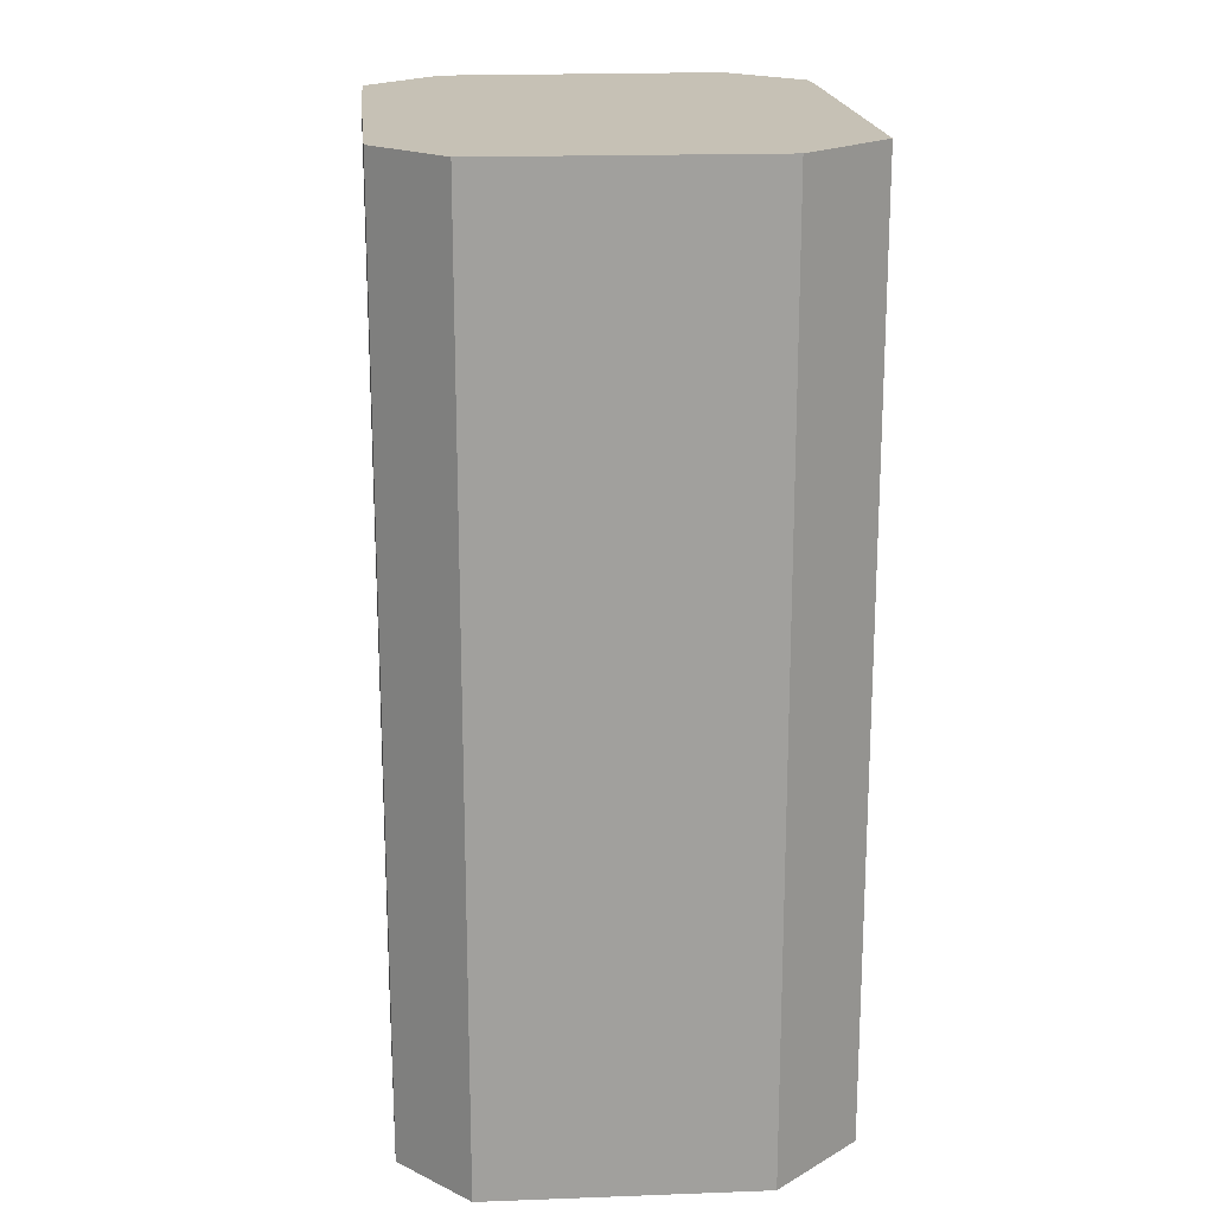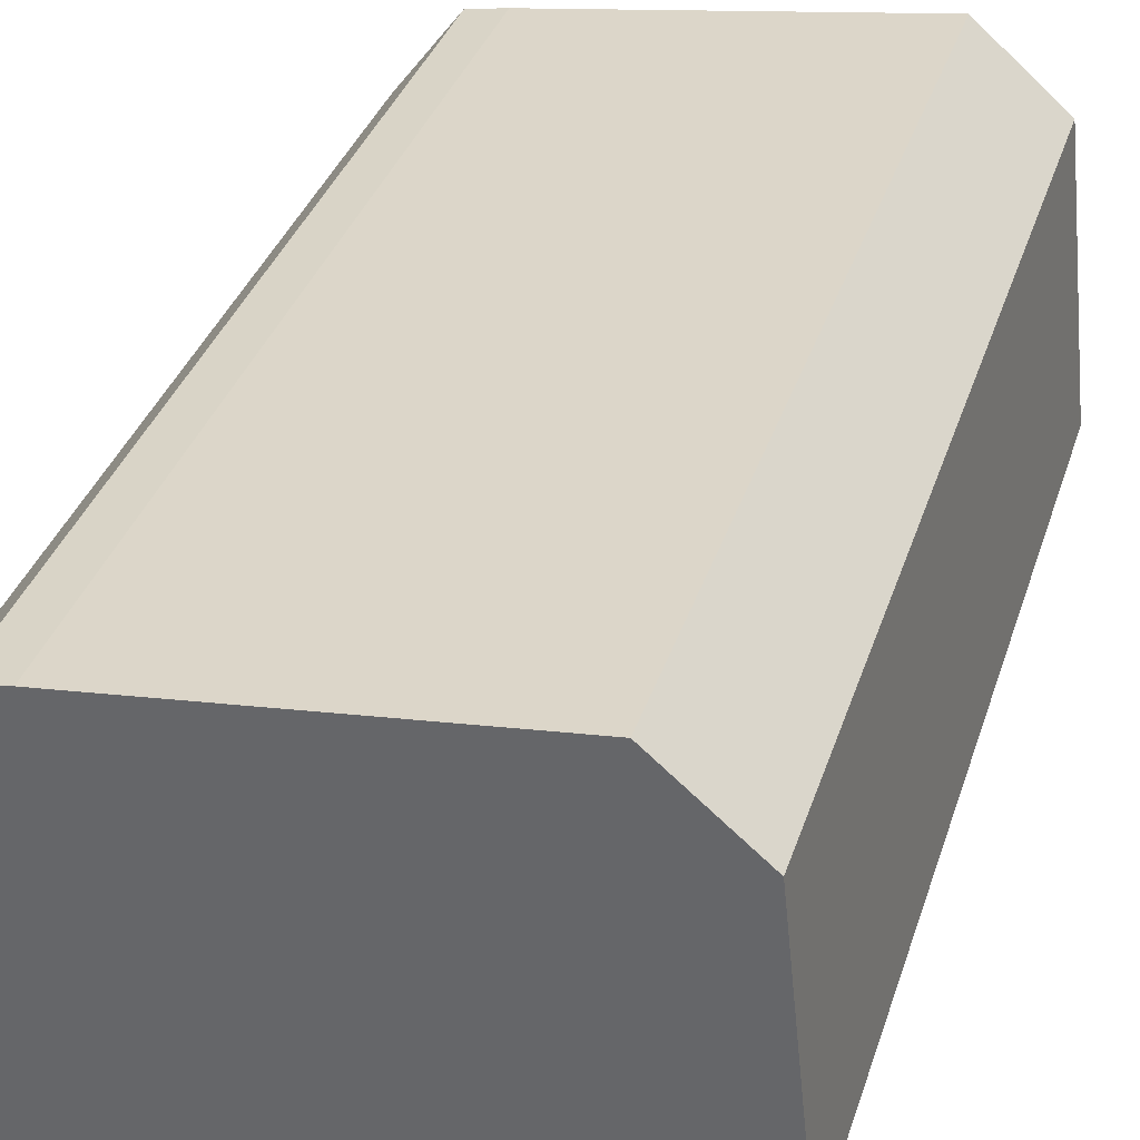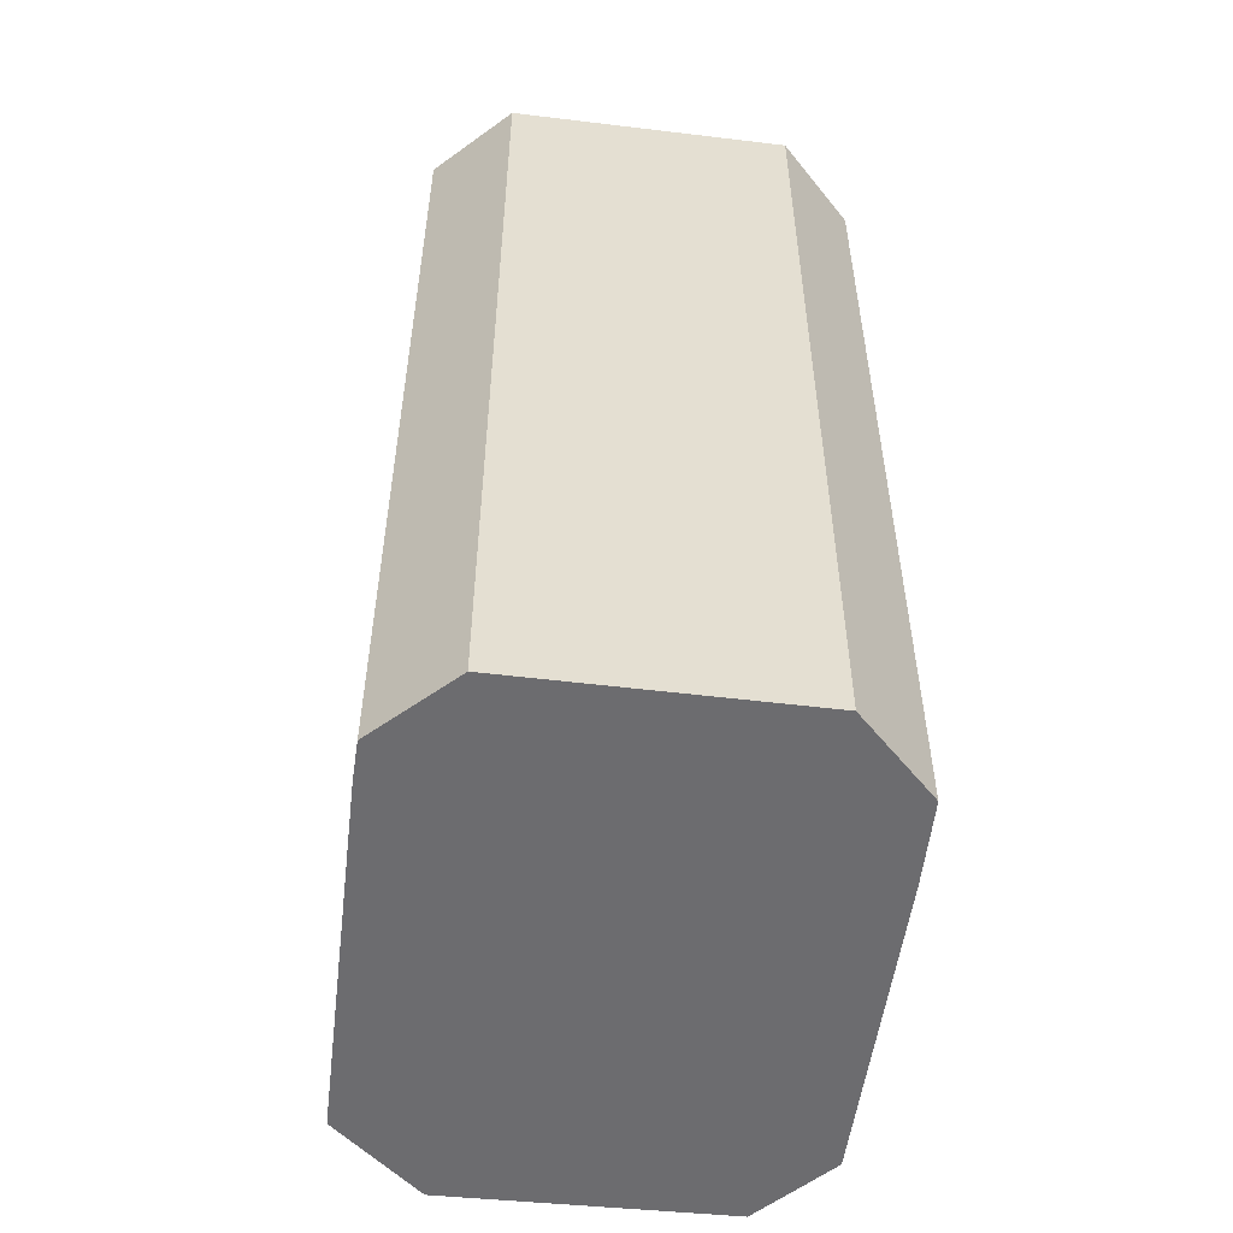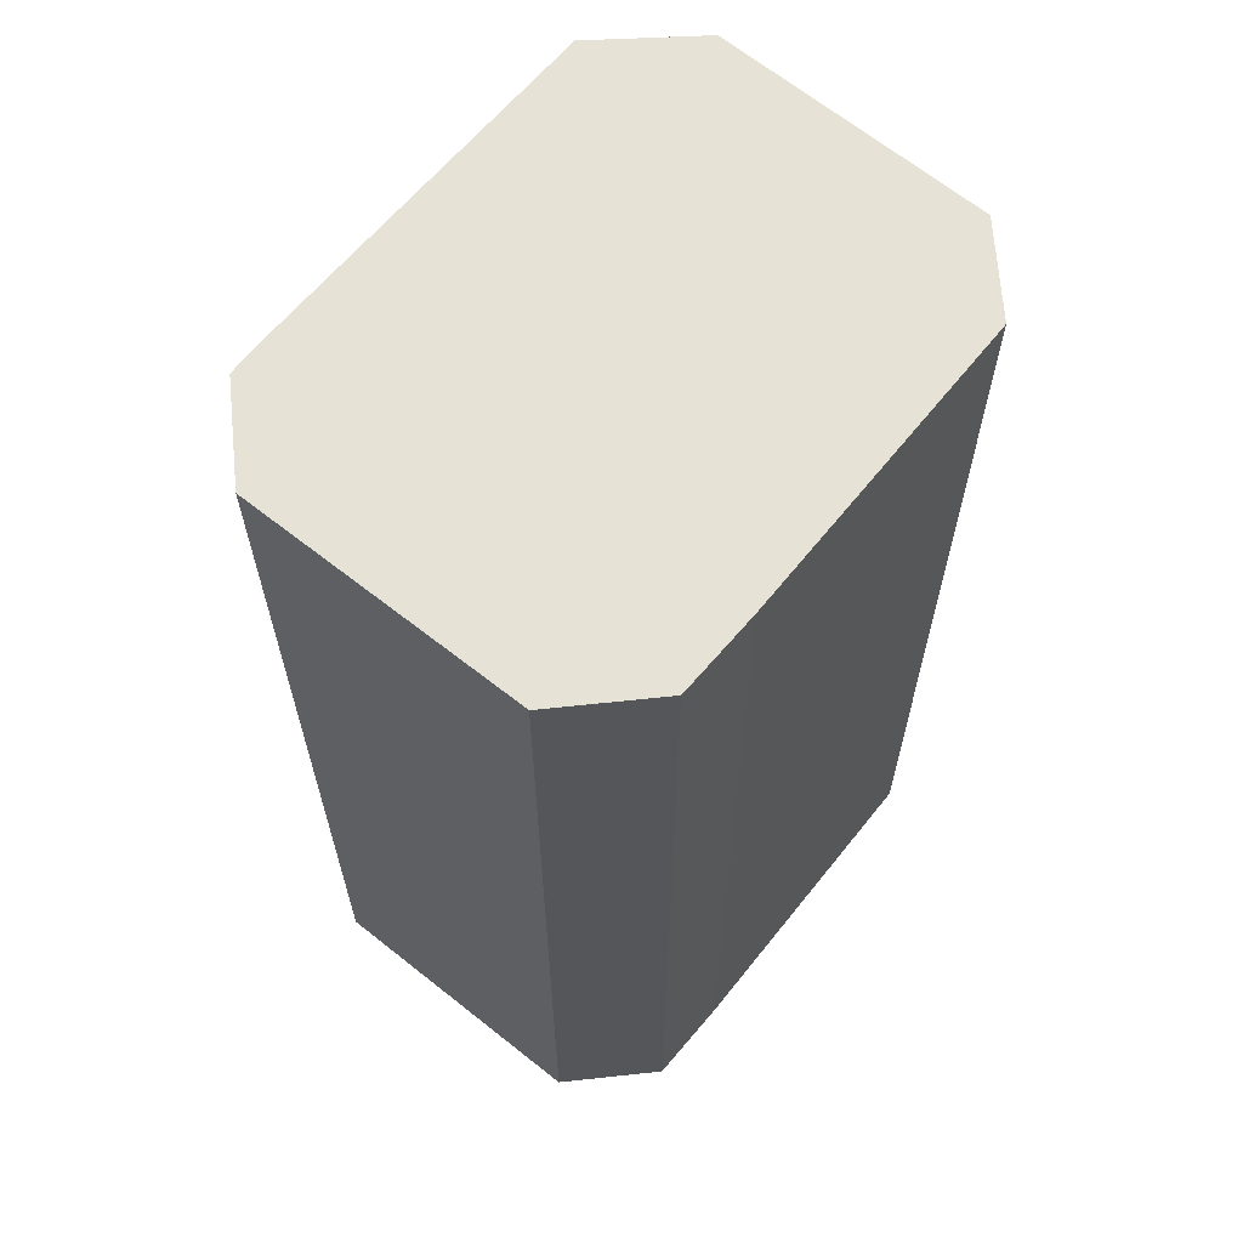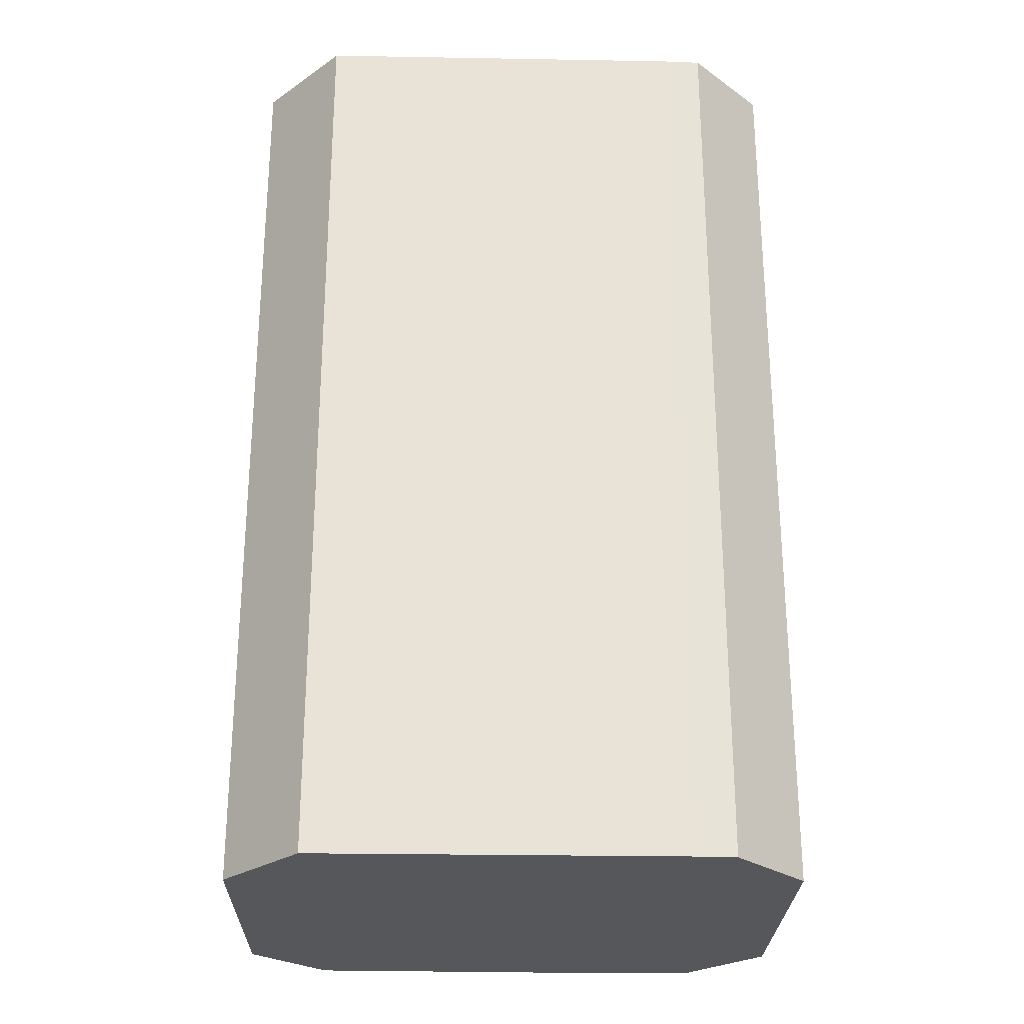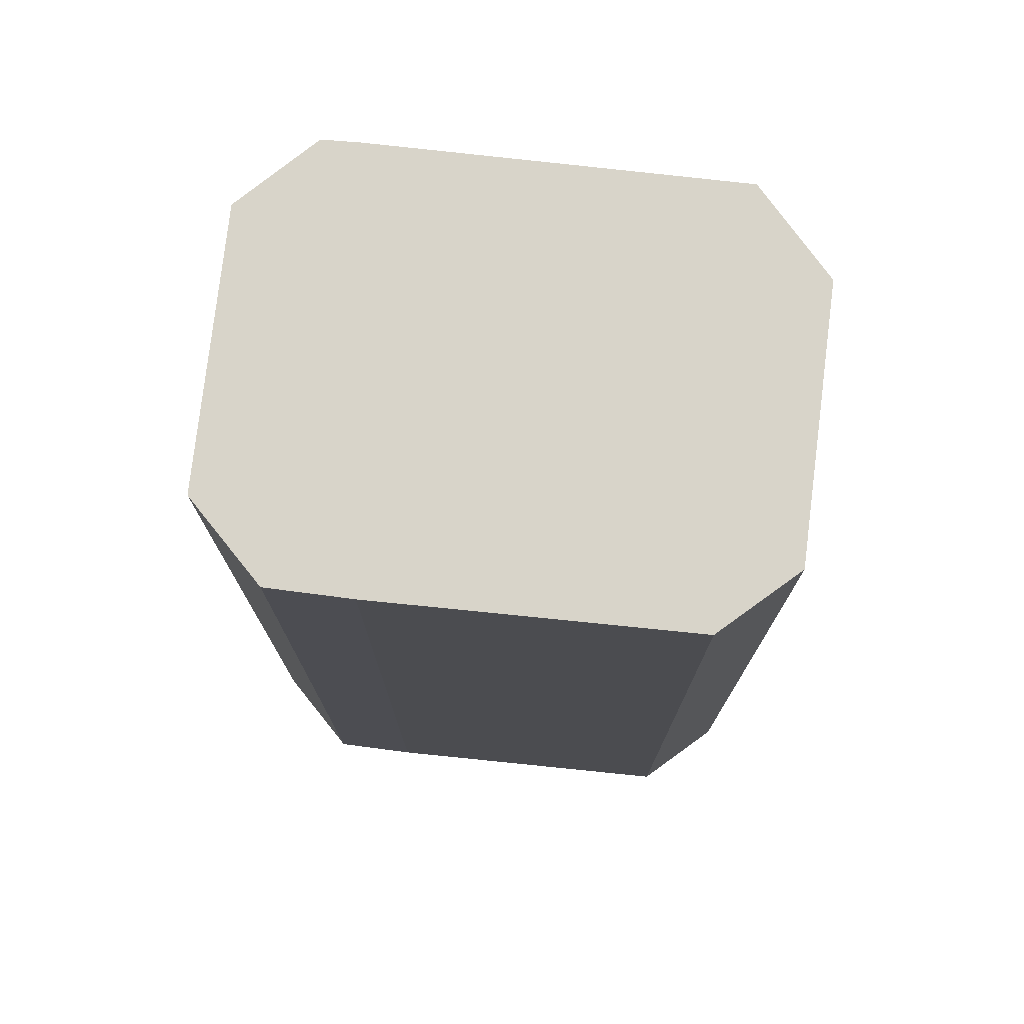
<metadata>
{"format":"obj","ext":"obj","renderer":"f3d","projection":"perspective","resolution":1024,"background":"white","views":[{"elev":18.7,"azim":-87.9,"up":"+Y"},{"elev":35.2,"azim":-163.1,"up":"+Z"},{"elev":-53.8,"azim":90.3,"up":"+Y"},{"elev":63.5,"azim":136.4,"up":"+Y"},{"elev":-26.8,"azim":5.6,"up":"+Y"},{"elev":75.1,"azim":-166.3,"up":"+Y"}]}
</metadata>
<code>
v  0.385 12.24 3.593
v  0.86 12.24 -1.008
v  0 12.24 7.493e-16
v  4.97 12.24 -1.577
v  1.54 12.24 4.594
v  6.079 12.24 -1.699
v  6.37 12.24 3.987
v  7.205 12.24 -0.838
v  7.696 12.24 2.818
v  6.87 12.24 3.907
v  6.87 -2.392e-16 3.907
v  7.696 -1.726e-16 2.818
v  7.205 5.131e-17 -0.838
v  6.079 1.04e-16 -1.699
v  4.97 9.656e-17 -1.577
v  0.86 6.172e-17 -1.008
v  0 0 0
v  0.385 -2.2e-16 3.593
v  6.37 -2.441e-16 3.987
v  1.54 -2.813e-16 4.594
g defaultobject
f 1 2 3
f 2 1 4
f 4 1 5
f 4 5 6
f 6 5 7
f 6 7 8
f 8 7 9
f 9 7 10
f 11 9 10
f 9 11 12
f 12 8 9
f 8 12 13
f 13 6 8
f 6 13 14
f 14 4 6
f 4 14 15
f 15 2 4
f 2 15 16
f 16 3 2
f 3 16 17
f 17 1 3
f 1 17 18
f 19 10 7
f 10 19 11
f 20 7 5
f 7 20 19
f 18 5 1
f 5 18 20
f 16 18 17
f 18 16 20
f 20 16 15
f 20 15 19
f 19 15 14
f 19 14 13
f 19 13 11
f 11 13 12

</code>
